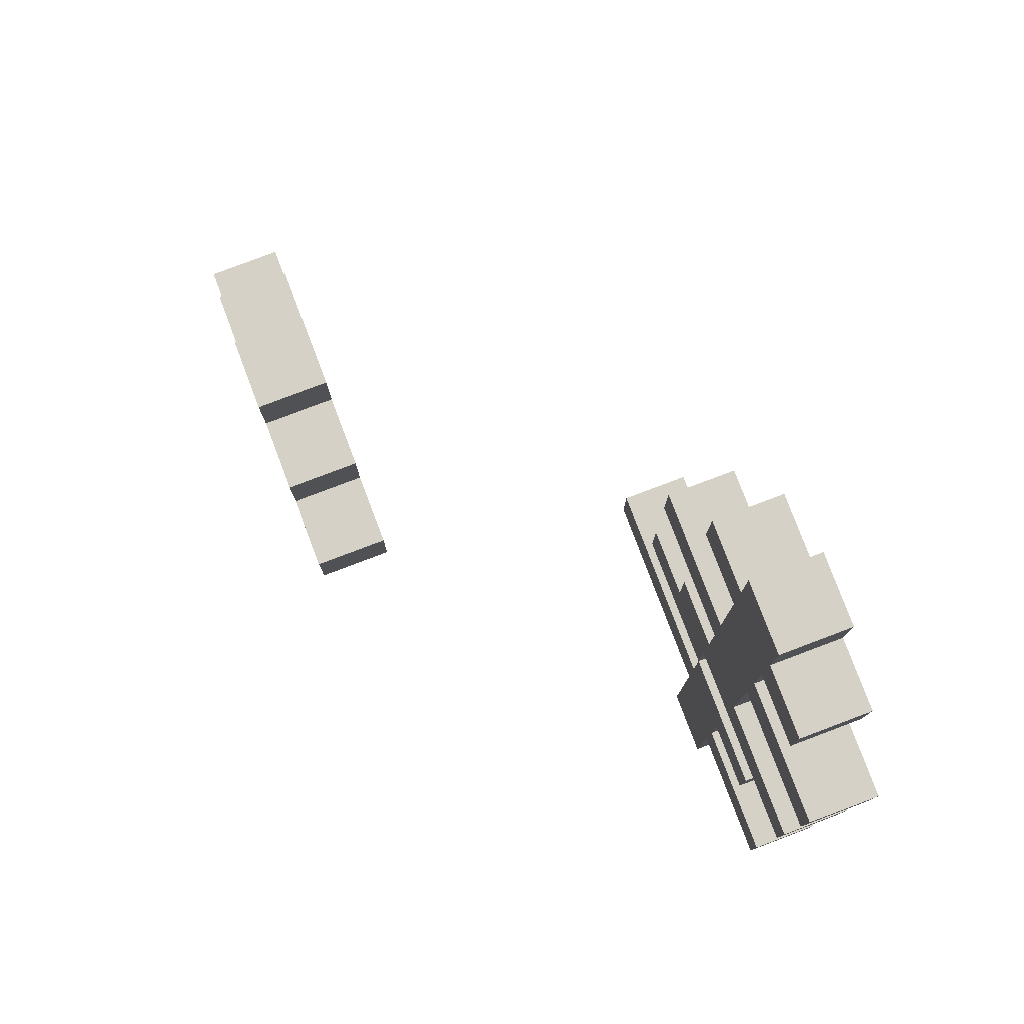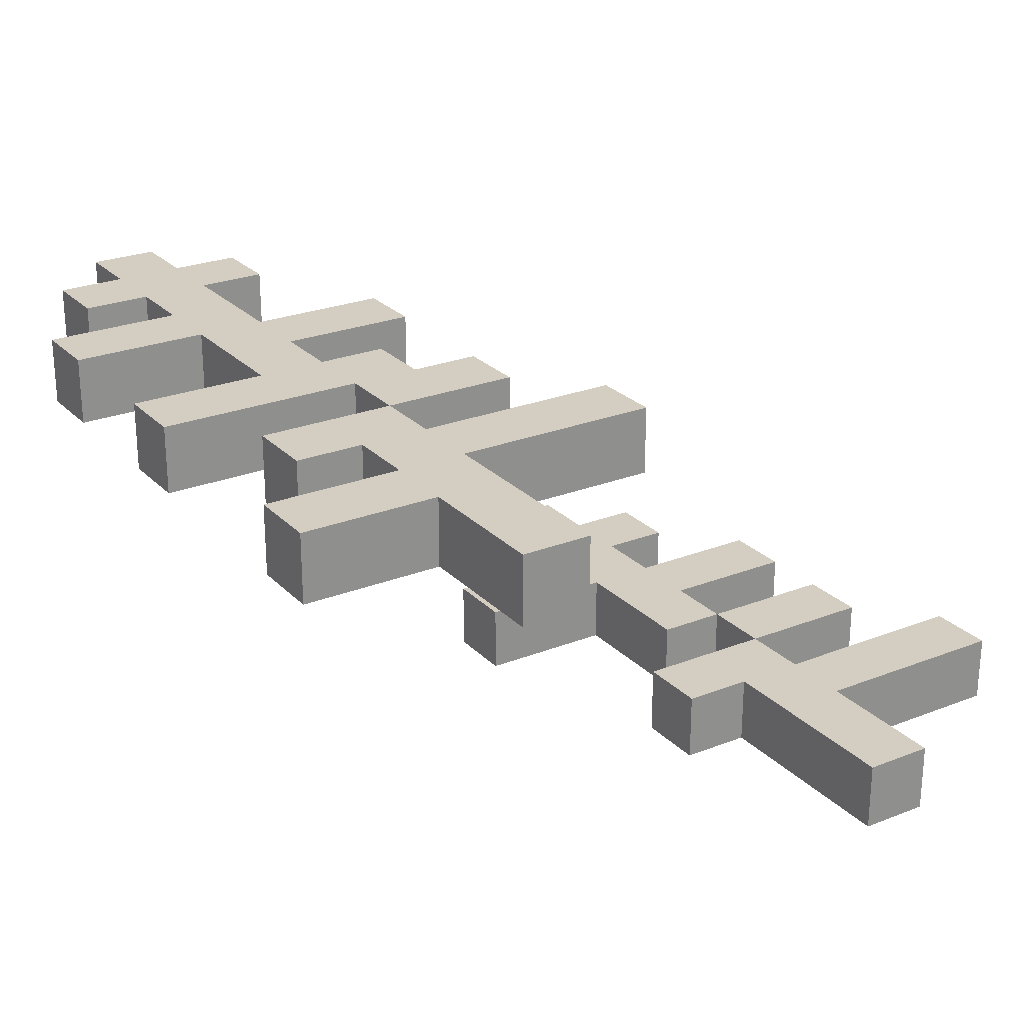
<metadata>
{"format":"obj","ext":"obj","renderer":"f3d","projection":"perspective","resolution":1024,"background":"white","views":[{"elev":79.2,"azim":-110.7,"up":"+Y"},{"elev":25.1,"azim":-32.6,"up":"+Z"}]}
</metadata>
<code>
o
v -0.6 0.2 0.3
v -0.6 0.2 0.2
v -0.6 0.3 0.3
v -0.6 0.3 0.2
v -0.6 0.6 0.3
v -0.6 0.6 0.2
v -0.6 0.7 0.3
v -0.6 0.7 0.2
v -0.6 0.9 0.3
v -0.6 0.9 0.2
v -0.6 1 0.3
v -0.6 1 0.2
v -0.5 0.4 0.3
v -0.5 0.4 0.2
v -0.5 0.5 0.3
v -0.5 0.5 0.2
v -0.5 1.1 0.3
v -0.5 1.1 0.2
v -0.5 1.2 0.3
v -0.5 1.2 0.2
v -0.4 0 0.3
v -0.4 0 0.2
v -0.4 0.1 0.3
v -0.4 0.1 0.2
v -0.4 0.2 0.3
v -0.4 0.2 0.2
v -0.4 0.3 0.3
v -0.4 0.3 0.2
v -0.4 0.4 0.3
v -0.4 0.4 0.2
v -0.4 0.7 0.3
v -0.4 0.7 0.2
v -0.4 0.9 0.3
v -0.4 0.9 0.2
v -0.4 1 0.3
v -0.4 1 0.2
v -0.4 1.1 0.3
v -0.4 1.1 0.2
v -0.4 1.2 0.3
v -0.4 1.2 0.2
v -0.4 1.3 0.3
v -0.4 1.3 0.2
v -0.3 0.5 0.3
v -0.3 0.5 0.2
v -0.3 0.6 0.3
v -0.3 0.6 0.2
v 0 0.7 -0.2
v 0 0.7 -0.3
v 0 0.8 -0.2
v 0 0.8 -0.3
v 0.1 0.3 -0.2
v 0.1 0.3 -0.3
v 0.1 0.4 -0.2
v 0.1 0.4 -0.3
v 0.1 0.8 -0.2
v 0.1 0.8 -0.3
v 0.1 0.9 -0.2
v 0.1 0.9 -0.3
v 0.2 0 -0.2
v 0.2 0 -0.3
v 0.2 0.1 -0.2
v 0.2 0.1 -0.3
v 0.2 0.2 -0.2
v 0.2 0.2 -0.3
v 0.2 0.3 -0.2
v 0.2 0.3 -0.3
v 0.2 0.5 -0.2
v 0.2 0.5 -0.3
v 0.2 0.7 -0.2
v 0.2 0.7 -0.3
v 0.2 0.9 -0.2
v 0.2 0.9 -0.3
v 0.2 1 -0.2
v 0.2 1 -0.3
v 0.3 0.4 -0.2
v 0.3 0.4 -0.3
v 0.3 0.5 -0.2
v 0.3 0.5 -0.3
v -0.3 0 0.3
v -0.3 0 0.2
v -0.3 0.1 0.3
v -0.3 0.1 0.2
v -0.3 0.2 0.3
v -0.3 0.2 0.2
v -0.3 0.3 0.3
v -0.3 0.3 0.2
v -0.3 0.4 0.3
v -0.3 0.4 0.2
v -0.3 0.5 0.3
v -0.3 0.5 0.2
v -0.3 0.7 0.3
v -0.3 0.7 0.2
v -0.3 0.8 0.3
v -0.3 0.8 0.2
v -0.3 0.9 0.3
v -0.3 0.9 0.2
v -0.3 1 0.3
v -0.3 1 0.2
v -0.3 1.1 0.3
v -0.3 1.1 0.2
v -0.3 1.2 0.3
v -0.3 1.2 0.2
v -0.3 1.3 0.3
v -0.3 1.3 0.2
v -0.2 0.6 0.3
v -0.2 0.6 0.2
v -0.2 0.7 0.3
v -0.2 0.7 0.2
v -0.2 1.1 0.3
v -0.2 1.1 0.2
v -0.2 1.2 0.3
v -0.2 1.2 0.2
v -0.1 0.5 0.3
v -0.1 0.5 0.2
v -0.1 0.6 0.3
v -0.1 0.6 0.2
v -0.1 0.8 0.3
v -0.1 0.8 0.2
v -0.1 0.9 0.3
v -0.1 0.9 0.2
v 0 0.3 0.3
v 0 0.3 0.2
v 0 0.4 0.3
v 0 0.4 0.2
v 0.3 0 -0.2
v 0.3 0 -0.3
v 0.3 0.1 -0.2
v 0.3 0.1 -0.3
v 0.3 0.2 -0.2
v 0.3 0.2 -0.3
v 0.3 0.3 -0.2
v 0.3 0.3 -0.3
v 0.3 0.4 -0.2
v 0.3 0.4 -0.3
v 0.3 0.5 -0.2
v 0.3 0.5 -0.3
v 0.3 0.6 -0.2
v 0.3 0.6 -0.3
v 0.3 0.7 -0.2
v 0.3 0.7 -0.3
v 0.3 0.8 -0.2
v 0.3 0.8 -0.3
v 0.3 0.9 -0.2
v 0.3 0.9 -0.3
v 0.3 1 -0.2
v 0.3 1 -0.3
v 0.4 0.8 -0.2
v 0.4 0.8 -0.3
v 0.4 0.9 -0.2
v 0.4 0.9 -0.3
v 0.5 0.4 -0.2
v 0.5 0.4 -0.3
v 0.5 0.5 -0.2
v 0.5 0.5 -0.3
v 0.5 0.6 -0.2
v 0.5 0.6 -0.3
v 0.5 0.7 -0.2
v 0.5 0.7 -0.3
v 0.6 0.2 -0.2
v 0.6 0.2 -0.3
v 0.6 0.3 -0.2
v 0.6 0.3 -0.3
v -0.6 0.2 0.3
v -0.6 0.3 0.3
v -0.6 0.6 0.3
v -0.6 0.7 0.3
v -0.6 0.9 0.3
v -0.6 1 0.3
v -0.5 0.2 0.3
v -0.5 0.3 0.3
v -0.5 0.4 0.3
v -0.5 0.5 0.3
v -0.5 0.9 0.3
v -0.5 1 0.3
v -0.5 1.1 0.3
v -0.5 1.2 0.3
v -0.4 0 0.3
v -0.4 0.1 0.3
v -0.4 0.2 0.3
v -0.4 0.3 0.3
v -0.4 0.4 0.3
v -0.4 0.5 0.3
v -0.4 0.6 0.3
v -0.4 0.7 0.3
v -0.4 0.9 0.3
v -0.4 1 0.3
v -0.4 1.1 0.3
v -0.4 1.2 0.3
v -0.4 1.3 0.3
v -0.3 0 0.3
v -0.3 0.1 0.3
v -0.3 0.2 0.3
v -0.3 0.3 0.3
v -0.3 0.4 0.3
v -0.3 0.5 0.3
v -0.3 0.6 0.3
v -0.3 0.7 0.3
v -0.3 0.8 0.3
v -0.3 0.9 0.3
v -0.3 1 0.3
v -0.3 1.1 0.3
v -0.3 1.2 0.3
v -0.3 1.3 0.3
v -0.2 0.3 0.3
v -0.2 0.4 0.3
v -0.2 0.5 0.3
v -0.2 0.6 0.3
v -0.2 0.7 0.3
v -0.2 0.8 0.3
v -0.2 0.9 0.3
v -0.2 1.1 0.3
v -0.2 1.2 0.3
v -0.1 0.3 0.3
v -0.1 0.4 0.3
v -0.1 0.5 0.3
v -0.1 0.6 0.3
v -0.1 0.8 0.3
v -0.1 0.9 0.3
v 0 0.3 0.3
v 0 0.4 0.3
v 0 0.7 -0.2
v 0 0.8 -0.2
v 0.1 0.3 -0.2
v 0.1 0.4 -0.2
v 0.1 0.7 -0.2
v 0.1 0.8 -0.2
v 0.1 0.9 -0.2
v 0.2 0 -0.2
v 0.2 0.1 -0.2
v 0.2 0.2 -0.2
v 0.2 0.3 -0.2
v 0.2 0.4 -0.2
v 0.2 0.5 -0.2
v 0.2 0.7 -0.2
v 0.2 0.8 -0.2
v 0.2 0.9 -0.2
v 0.2 1 -0.2
v 0.3 0 -0.2
v 0.3 0.1 -0.2
v 0.3 0.2 -0.2
v 0.3 0.3 -0.2
v 0.3 0.4 -0.2
v 0.3 0.5 -0.2
v 0.3 0.6 -0.2
v 0.3 0.7 -0.2
v 0.3 0.8 -0.2
v 0.3 0.9 -0.2
v 0.3 1 -0.2
v 0.4 0.2 -0.2
v 0.4 0.3 -0.2
v 0.4 0.4 -0.2
v 0.4 0.5 -0.2
v 0.4 0.6 -0.2
v 0.4 0.7 -0.2
v 0.4 0.8 -0.2
v 0.4 0.9 -0.2
v 0.5 0.2 -0.2
v 0.5 0.3 -0.2
v 0.5 0.4 -0.2
v 0.5 0.5 -0.2
v 0.5 0.6 -0.2
v 0.5 0.7 -0.2
v 0.6 0.2 -0.2
v 0.6 0.3 -0.2
v -0.6 0.2 0.2
v -0.6 0.3 0.2
v -0.6 0.6 0.2
v -0.6 0.7 0.2
v -0.6 0.9 0.2
v -0.6 1 0.2
v -0.5 0.2 0.2
v -0.5 0.3 0.2
v -0.5 0.4 0.2
v -0.5 0.5 0.2
v -0.5 0.9 0.2
v -0.5 1 0.2
v -0.5 1.1 0.2
v -0.5 1.2 0.2
v -0.4 0 0.2
v -0.4 0.1 0.2
v -0.4 0.2 0.2
v -0.4 0.3 0.2
v -0.4 0.4 0.2
v -0.4 0.5 0.2
v -0.4 0.6 0.2
v -0.4 0.7 0.2
v -0.4 0.9 0.2
v -0.4 1 0.2
v -0.4 1.1 0.2
v -0.4 1.2 0.2
v -0.4 1.3 0.2
v -0.3 0 0.2
v -0.3 0.1 0.2
v -0.3 0.2 0.2
v -0.3 0.3 0.2
v -0.3 0.4 0.2
v -0.3 0.5 0.2
v -0.3 0.6 0.2
v -0.3 0.7 0.2
v -0.3 0.8 0.2
v -0.3 0.9 0.2
v -0.3 1 0.2
v -0.3 1.1 0.2
v -0.3 1.2 0.2
v -0.3 1.3 0.2
v -0.2 0.3 0.2
v -0.2 0.4 0.2
v -0.2 0.5 0.2
v -0.2 0.6 0.2
v -0.2 0.7 0.2
v -0.2 0.8 0.2
v -0.2 0.9 0.2
v -0.2 1.1 0.2
v -0.2 1.2 0.2
v -0.1 0.3 0.2
v -0.1 0.4 0.2
v -0.1 0.5 0.2
v -0.1 0.6 0.2
v -0.1 0.8 0.2
v -0.1 0.9 0.2
v 0 0.3 0.2
v 0 0.4 0.2
v 0 0.7 -0.3
v 0 0.8 -0.3
v 0.1 0.3 -0.3
v 0.1 0.4 -0.3
v 0.1 0.7 -0.3
v 0.1 0.8 -0.3
v 0.1 0.9 -0.3
v 0.2 0 -0.3
v 0.2 0.1 -0.3
v 0.2 0.2 -0.3
v 0.2 0.3 -0.3
v 0.2 0.4 -0.3
v 0.2 0.5 -0.3
v 0.2 0.7 -0.3
v 0.2 0.8 -0.3
v 0.2 0.9 -0.3
v 0.2 1 -0.3
v 0.3 0 -0.3
v 0.3 0.1 -0.3
v 0.3 0.2 -0.3
v 0.3 0.3 -0.3
v 0.3 0.4 -0.3
v 0.3 0.5 -0.3
v 0.3 0.6 -0.3
v 0.3 0.7 -0.3
v 0.3 0.8 -0.3
v 0.3 0.9 -0.3
v 0.3 1 -0.3
v 0.4 0.2 -0.3
v 0.4 0.3 -0.3
v 0.4 0.4 -0.3
v 0.4 0.5 -0.3
v 0.4 0.6 -0.3
v 0.4 0.7 -0.3
v 0.4 0.8 -0.3
v 0.4 0.9 -0.3
v 0.5 0.2 -0.3
v 0.5 0.3 -0.3
v 0.5 0.4 -0.3
v 0.5 0.5 -0.3
v 0.5 0.6 -0.3
v 0.5 0.7 -0.3
v 0.6 0.2 -0.3
v 0.6 0.3 -0.3
v -0.4 0 0.3
v -0.3 0 0.3
v -0.4 0 0.2
v -0.3 0 0.2
v 0.2 0 -0.2
v 0.3 0 -0.2
v 0.2 0 -0.3
v 0.3 0 -0.3
v -0.6 0.2 0.3
v -0.5 0.2 0.3
v -0.4 0.2 0.3
v -0.6 0.2 0.2
v -0.5 0.2 0.2
v -0.4 0.2 0.2
v 0.3 0.2 -0.2
v 0.4 0.2 -0.2
v 0.5 0.2 -0.2
v 0.6 0.2 -0.2
v 0.3 0.2 -0.3
v 0.4 0.2 -0.3
v 0.5 0.2 -0.3
v 0.6 0.2 -0.3
v -0.3 0.3 0.3
v -0.2 0.3 0.3
v -0.1 0.3 0.3
v 0 0.3 0.3
v -0.3 0.3 0.2
v -0.2 0.3 0.2
v -0.1 0.3 0.2
v 0 0.3 0.2
v 0.1 0.3 -0.2
v 0.2 0.3 -0.2
v 0.1 0.3 -0.3
v 0.2 0.3 -0.3
v -0.5 0.4 0.3
v -0.4 0.4 0.3
v -0.5 0.4 0.2
v -0.4 0.4 0.2
v 0.3 0.4 -0.2
v 0.4 0.4 -0.2
v 0.5 0.4 -0.2
v 0.3 0.4 -0.3
v 0.4 0.4 -0.3
v 0.5 0.4 -0.3
v -0.3 0.5 0.3
v -0.2 0.5 0.3
v -0.1 0.5 0.3
v -0.3 0.5 0.2
v -0.2 0.5 0.2
v -0.1 0.5 0.2
v 0.2 0.5 -0.2
v 0.3 0.5 -0.2
v 0.2 0.5 -0.3
v 0.3 0.5 -0.3
v -0.6 0.6 0.3
v -0.4 0.6 0.3
v -0.3 0.6 0.3
v -0.6 0.6 0.2
v -0.4 0.6 0.2
v -0.3 0.6 0.2
v 0.3 0.6 -0.2
v 0.4 0.6 -0.2
v 0.5 0.6 -0.2
v 0.3 0.6 -0.3
v 0.4 0.6 -0.3
v 0.5 0.6 -0.3
v 0 0.7 -0.2
v 0.1 0.7 -0.2
v 0.2 0.7 -0.2
v 0 0.7 -0.3
v 0.1 0.7 -0.3
v 0.2 0.7 -0.3
v -0.3 0.8 0.3
v -0.2 0.8 0.3
v -0.1 0.8 0.3
v -0.3 0.8 0.2
v -0.2 0.8 0.2
v -0.1 0.8 0.2
v 0.3 0.8 -0.2
v 0.4 0.8 -0.2
v 0.3 0.8 -0.3
v 0.4 0.8 -0.3
v -0.6 0.9 0.3
v -0.5 0.9 0.3
v -0.4 0.9 0.3
v -0.6 0.9 0.2
v -0.5 0.9 0.2
v -0.4 0.9 0.2
v -0.5 1.1 0.3
v -0.4 1.1 0.3
v -0.3 1.1 0.3
v -0.2 1.1 0.3
v -0.5 1.1 0.2
v -0.4 1.1 0.2
v -0.3 1.1 0.2
v -0.2 1.1 0.2
v -0.6 0.3 0.3
v -0.5 0.3 0.3
v -0.4 0.3 0.3
v -0.6 0.3 0.2
v -0.5 0.3 0.2
v -0.4 0.3 0.2
v 0.3 0.3 -0.2
v 0.4 0.3 -0.2
v 0.5 0.3 -0.2
v 0.6 0.3 -0.2
v 0.3 0.3 -0.3
v 0.4 0.3 -0.3
v 0.5 0.3 -0.3
v 0.6 0.3 -0.3
v -0.3 0.4 0.3
v -0.2 0.4 0.3
v -0.1 0.4 0.3
v 0 0.4 0.3
v -0.3 0.4 0.2
v -0.2 0.4 0.2
v -0.1 0.4 0.2
v 0 0.4 0.2
v 0.1 0.4 -0.2
v 0.2 0.4 -0.2
v 0.3 0.4 -0.2
v 0.1 0.4 -0.3
v 0.2 0.4 -0.3
v 0.3 0.4 -0.3
v -0.5 0.5 0.3
v -0.4 0.5 0.3
v -0.3 0.5 0.3
v -0.5 0.5 0.2
v -0.4 0.5 0.2
v -0.3 0.5 0.2
v 0.3 0.5 -0.2
v 0.4 0.5 -0.2
v 0.5 0.5 -0.2
v 0.3 0.5 -0.3
v 0.4 0.5 -0.3
v 0.5 0.5 -0.3
v -0.2 0.6 0.3
v -0.1 0.6 0.3
v -0.2 0.6 0.2
v -0.1 0.6 0.2
v -0.6 0.7 0.3
v -0.4 0.7 0.3
v -0.3 0.7 0.3
v -0.2 0.7 0.3
v -0.6 0.7 0.2
v -0.4 0.7 0.2
v -0.3 0.7 0.2
v -0.2 0.7 0.2
v 0.3 0.7 -0.2
v 0.4 0.7 -0.2
v 0.5 0.7 -0.2
v 0.3 0.7 -0.3
v 0.4 0.7 -0.3
v 0.5 0.7 -0.3
v 0 0.8 -0.2
v 0.1 0.8 -0.2
v 0 0.8 -0.3
v 0.1 0.8 -0.3
v -0.3 0.9 0.3
v -0.2 0.9 0.3
v -0.1 0.9 0.3
v -0.3 0.9 0.2
v -0.2 0.9 0.2
v -0.1 0.9 0.2
v 0.1 0.9 -0.2
v 0.2 0.9 -0.2
v 0.3 0.9 -0.2
v 0.4 0.9 -0.2
v 0.1 0.9 -0.3
v 0.2 0.9 -0.3
v 0.3 0.9 -0.3
v 0.4 0.9 -0.3
v -0.6 1 0.3
v -0.5 1 0.3
v -0.4 1 0.3
v -0.6 1 0.2
v -0.5 1 0.2
v -0.4 1 0.2
v 0.2 1 -0.2
v 0.3 1 -0.2
v 0.2 1 -0.3
v 0.3 1 -0.3
v -0.5 1.2 0.3
v -0.4 1.2 0.3
v -0.3 1.2 0.3
v -0.2 1.2 0.3
v -0.5 1.2 0.2
v -0.4 1.2 0.2
v -0.3 1.2 0.2
v -0.2 1.2 0.2
v -0.4 1.3 0.3
v -0.3 1.3 0.3
v -0.4 1.3 0.2
v -0.3 1.3 0.2
f 3 2 1
f 4 2 3
f 7 6 5
f 8 6 7
f 11 10 9
f 12 10 11
f 15 14 13
f 16 14 15
f 19 18 17
f 20 18 19
f 23 22 21
f 24 22 23
f 25 24 23
f 26 24 25
f 29 28 27
f 30 28 29
f 33 32 31
f 34 32 33
f 37 36 35
f 38 36 37
f 41 40 39
f 42 40 41
f 45 44 43
f 46 44 45
f 49 48 47
f 50 48 49
f 53 52 51
f 54 52 53
f 57 56 55
f 58 56 57
f 61 60 59
f 62 60 61
f 63 62 61
f 64 62 63
f 65 64 63
f 66 64 65
f 69 68 67
f 70 68 69
f 73 72 71
f 74 72 73
f 77 76 75
f 78 76 77
f 79 80 81
f 81 80 82
f 81 82 83
f 83 82 84
f 83 84 85
f 85 84 86
f 87 88 89
f 89 88 90
f 91 92 93
f 93 92 94
f 95 96 97
f 97 96 98
f 97 98 99
f 99 98 100
f 101 102 103
f 103 102 104
f 105 106 107
f 107 106 108
f 109 110 111
f 111 110 112
f 113 114 115
f 115 114 116
f 117 118 119
f 119 118 120
f 121 122 123
f 123 122 124
f 125 126 127
f 127 126 128
f 127 128 129
f 129 128 130
f 131 132 133
f 133 132 134
f 135 136 137
f 137 136 138
f 139 140 141
f 141 140 142
f 143 144 145
f 145 144 146
f 147 148 149
f 149 148 150
f 151 152 153
f 153 152 154
f 155 156 157
f 157 156 158
f 159 160 161
f 161 160 162
f 169 164 163
f 170 164 169
f 173 168 167
f 174 168 173
f 179 170 169
f 180 170 179
f 181 172 171
f 182 172 181
f 183 166 165
f 184 166 183
f 185 174 173
f 186 174 185
f 187 176 175
f 188 176 187
f 190 178 177
f 191 179 178
f 191 178 190
f 192 180 179
f 192 179 191
f 192 181 180
f 193 181 192
f 194 182 181
f 194 181 193
f 195 182 194
f 196 184 183
f 197 186 185
f 197 185 184
f 197 184 196
f 198 186 197
f 199 186 198
f 200 188 187
f 200 186 199
f 200 187 186
f 201 188 200
f 202 189 188
f 202 188 201
f 203 189 202
f 204 194 193
f 205 194 204
f 206 197 196
f 206 196 195
f 207 197 206
f 208 197 207
f 209 199 198
f 210 199 209
f 211 202 201
f 212 202 211
f 213 205 204
f 214 205 213
f 215 207 206
f 216 207 215
f 217 210 209
f 218 210 217
f 219 214 213
f 220 214 219
f 225 222 221
f 226 222 225
f 231 224 223
f 232 224 231
f 234 226 225
f 234 227 226
f 235 227 234
f 236 227 235
f 238 229 228
f 239 230 229
f 239 229 238
f 240 231 230
f 240 230 239
f 241 232 231
f 241 231 240
f 242 232 241
f 243 234 233
f 243 235 234
f 244 235 243
f 245 235 244
f 246 236 235
f 246 235 245
f 247 237 236
f 247 236 246
f 248 237 247
f 249 241 240
f 250 241 249
f 251 243 242
f 252 243 251
f 253 245 244
f 254 245 253
f 255 247 246
f 256 247 255
f 257 250 249
f 258 250 257
f 259 252 251
f 260 252 259
f 261 254 253
f 262 254 261
f 263 258 257
f 264 258 263
f 265 266 271
f 271 266 272
f 269 270 275
f 275 270 276
f 271 272 281
f 281 272 282
f 273 274 283
f 283 274 284
f 267 268 285
f 285 268 286
f 275 276 287
f 287 276 288
f 277 278 289
f 289 278 290
f 279 280 292
f 280 281 293
f 292 280 293
f 281 282 294
f 293 281 294
f 282 283 294
f 294 283 295
f 283 284 296
f 295 283 296
f 296 284 297
f 285 286 298
f 287 288 299
f 286 287 299
f 298 286 299
f 299 288 300
f 300 288 301
f 289 290 302
f 301 288 302
f 288 289 302
f 302 290 303
f 290 291 304
f 303 290 304
f 304 291 305
f 295 296 306
f 306 296 307
f 298 299 308
f 297 298 308
f 308 299 309
f 309 299 310
f 300 301 311
f 311 301 312
f 303 304 313
f 313 304 314
f 306 307 315
f 315 307 316
f 308 309 317
f 317 309 318
f 311 312 319
f 319 312 320
f 315 316 321
f 321 316 322
f 323 324 327
f 327 324 328
f 325 326 333
f 333 326 334
f 327 328 336
f 328 329 336
f 336 329 337
f 337 329 338
f 330 331 340
f 331 332 341
f 340 331 341
f 332 333 342
f 341 332 342
f 333 334 343
f 342 333 343
f 343 334 344
f 335 336 345
f 336 337 345
f 345 337 346
f 346 337 347
f 337 338 348
f 347 337 348
f 338 339 349
f 348 338 349
f 349 339 350
f 342 343 351
f 351 343 352
f 344 345 353
f 353 345 354
f 346 347 355
f 355 347 356
f 348 349 357
f 357 349 358
f 351 352 359
f 359 352 360
f 353 354 361
f 361 354 362
f 355 356 363
f 363 356 364
f 359 360 365
f 365 360 366
f 369 368 367
f 370 368 369
f 373 372 371
f 374 372 373
f 378 376 375
f 379 377 376
f 379 376 378
f 380 377 379
f 385 382 381
f 386 383 382
f 386 382 385
f 387 384 383
f 387 383 386
f 388 384 387
f 393 390 389
f 394 391 390
f 394 390 393
f 395 392 391
f 395 391 394
f 396 392 395
f 399 398 397
f 400 398 399
f 403 402 401
f 404 402 403
f 408 406 405
f 409 407 406
f 409 406 408
f 410 407 409
f 414 412 411
f 415 413 412
f 415 412 414
f 416 413 415
f 419 418 417
f 420 418 419
f 424 422 421
f 425 423 422
f 425 422 424
f 426 423 425
f 430 428 427
f 431 429 428
f 431 428 430
f 432 429 431
f 436 434 433
f 437 435 434
f 437 434 436
f 438 435 437
f 442 440 439
f 443 441 440
f 443 440 442
f 444 441 443
f 447 446 445
f 448 446 447
f 452 450 449
f 453 451 450
f 453 450 452
f 454 451 453
f 459 456 455
f 460 456 459
f 461 458 457
f 462 458 461
f 463 464 466
f 464 465 467
f 466 464 467
f 467 465 468
f 469 470 473
f 470 471 474
f 473 470 474
f 471 472 475
f 474 471 475
f 475 472 476
f 477 478 481
f 478 479 482
f 481 478 482
f 479 480 483
f 482 479 483
f 483 480 484
f 485 486 488
f 486 487 489
f 488 486 489
f 489 487 490
f 491 492 494
f 492 493 495
f 494 492 495
f 495 493 496
f 497 498 500
f 498 499 501
f 500 498 501
f 501 499 502
f 503 504 505
f 505 504 506
f 507 508 511
f 511 508 512
f 509 510 513
f 513 510 514
f 515 516 518
f 516 517 519
f 518 516 519
f 519 517 520
f 521 522 523
f 523 522 524
f 525 526 528
f 526 527 529
f 528 526 529
f 529 527 530
f 531 532 535
f 535 532 536
f 533 534 537
f 537 534 538
f 539 540 542
f 540 541 543
f 542 540 543
f 543 541 544
f 545 546 547
f 547 546 548
f 549 550 553
f 553 550 554
f 551 552 555
f 555 552 556
f 557 558 559
f 559 558 560

</code>
